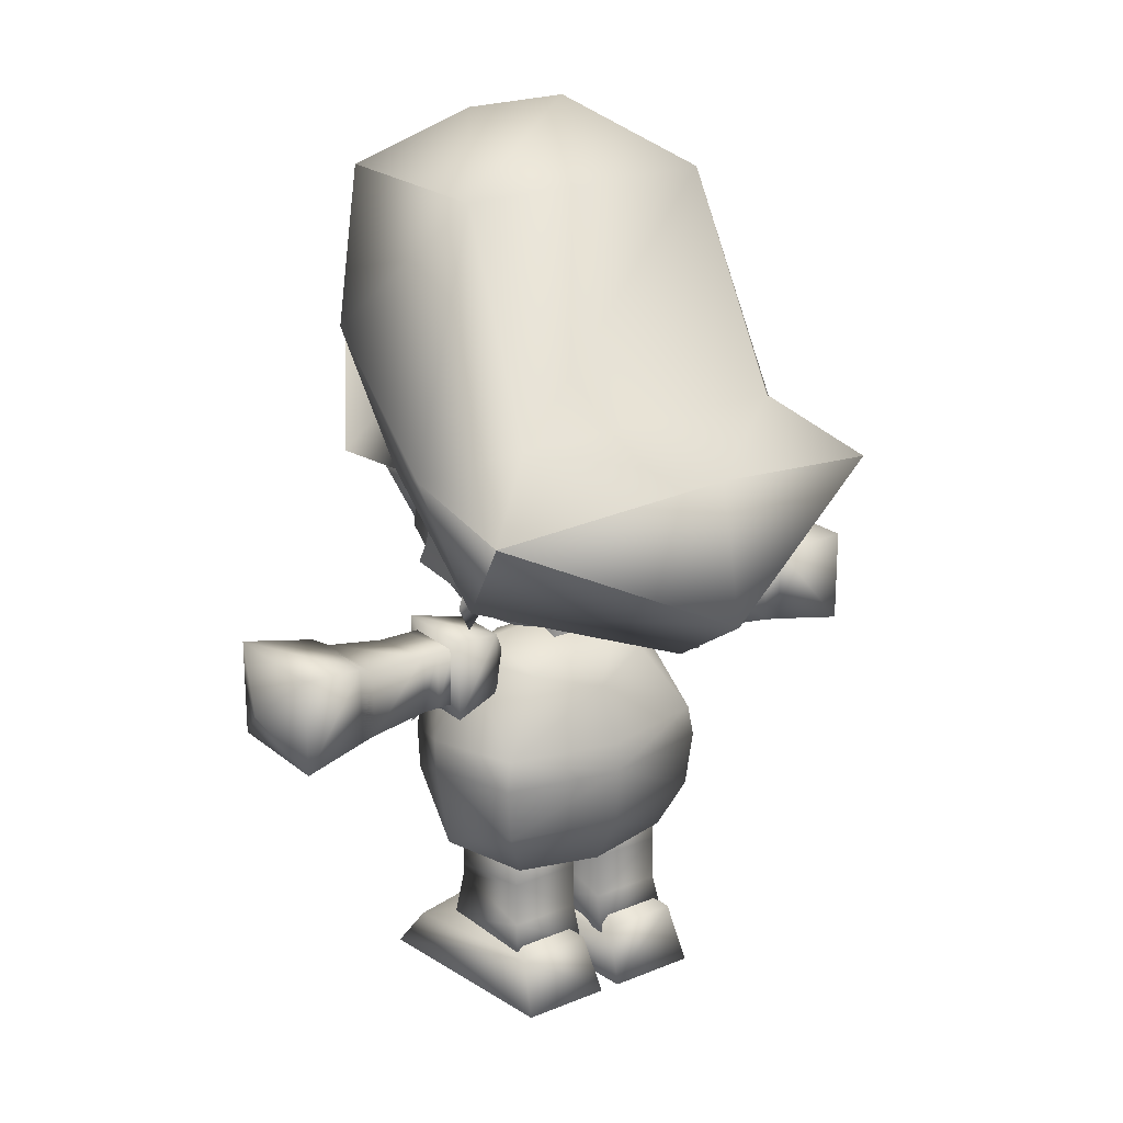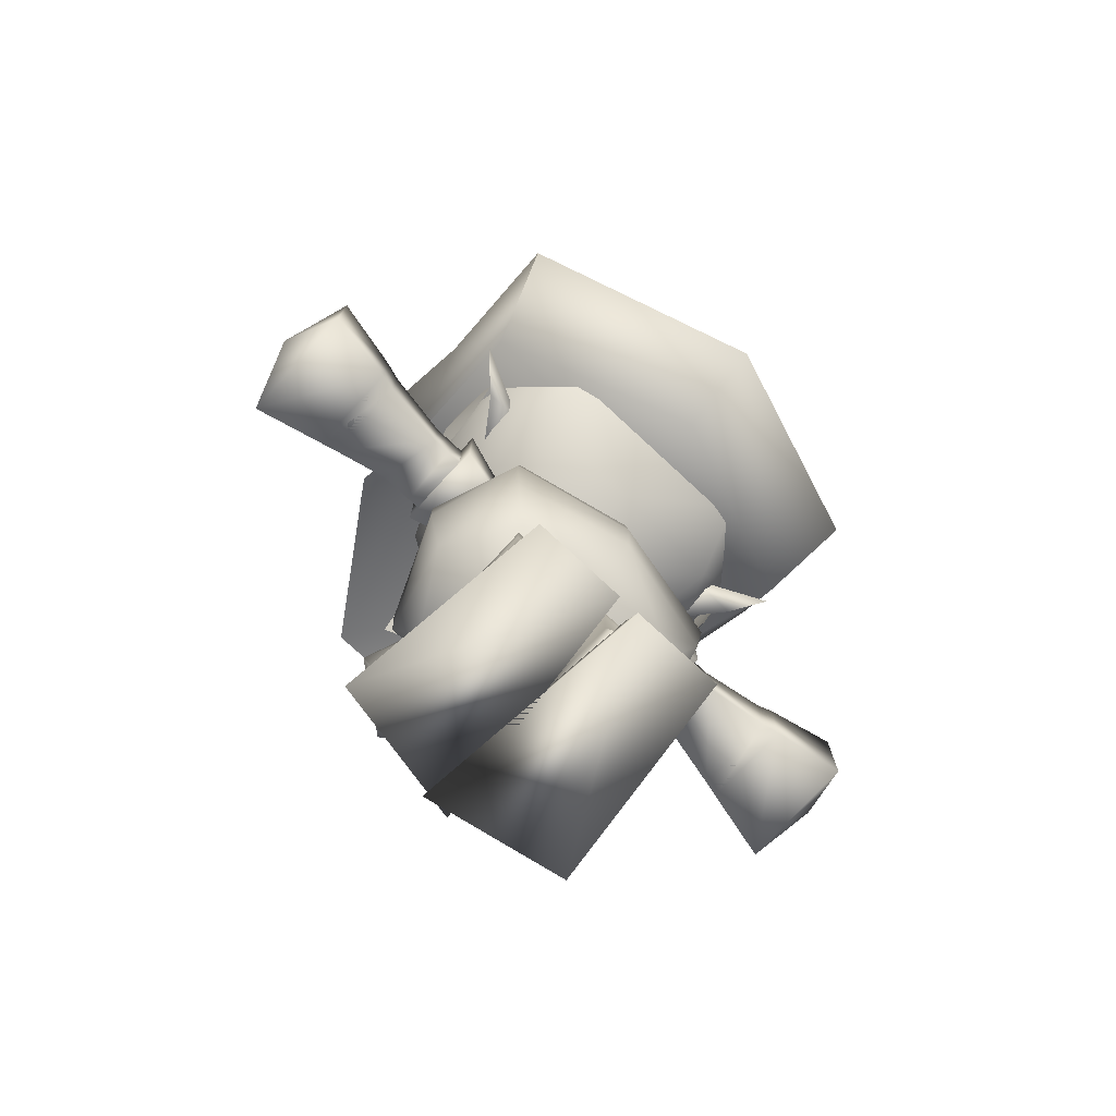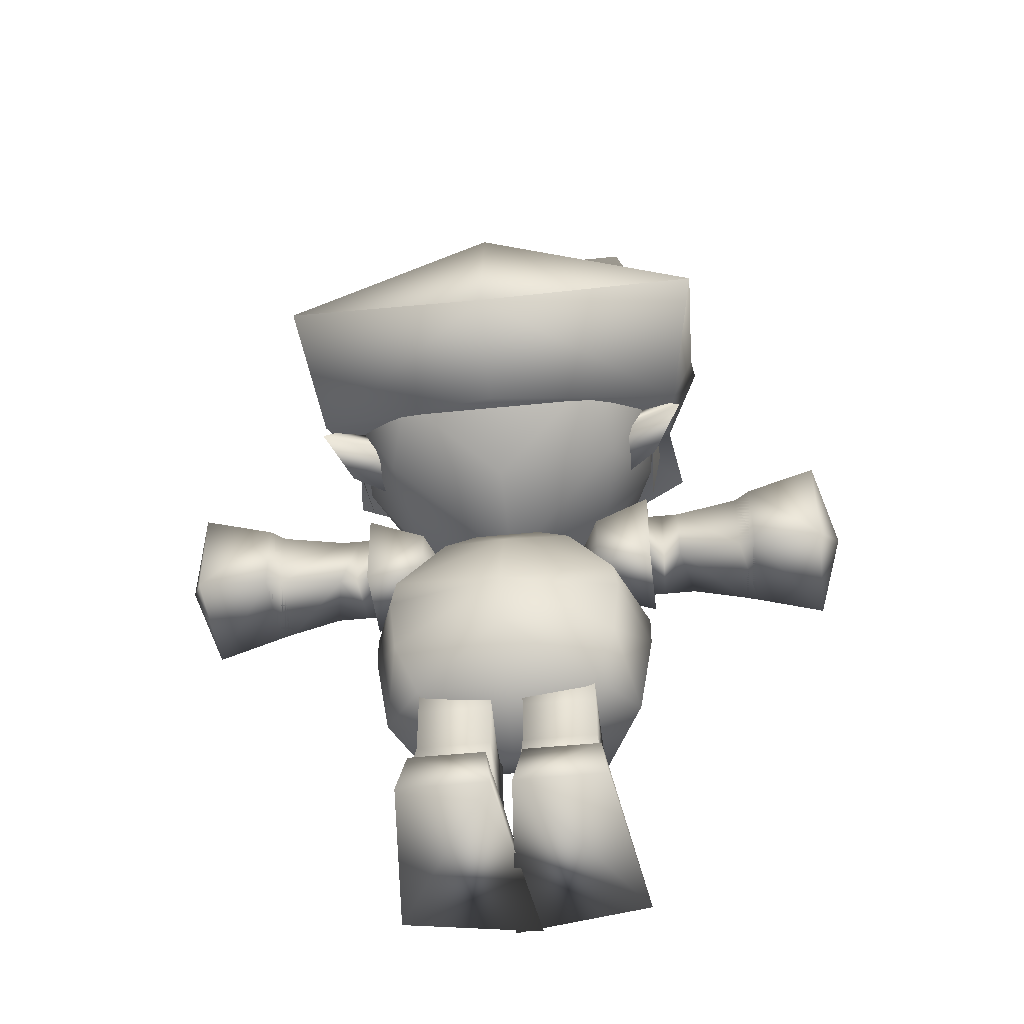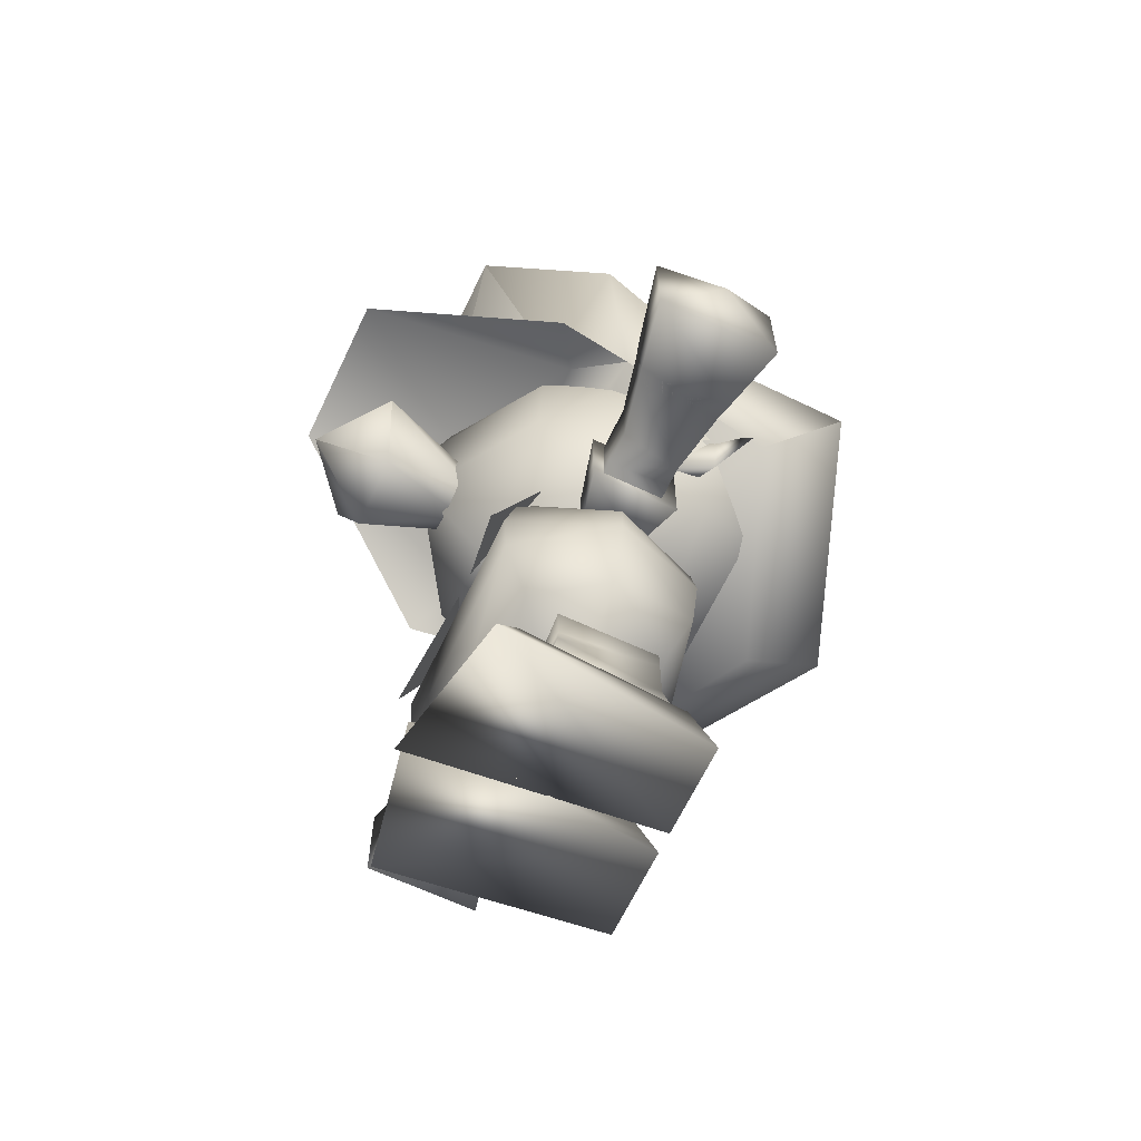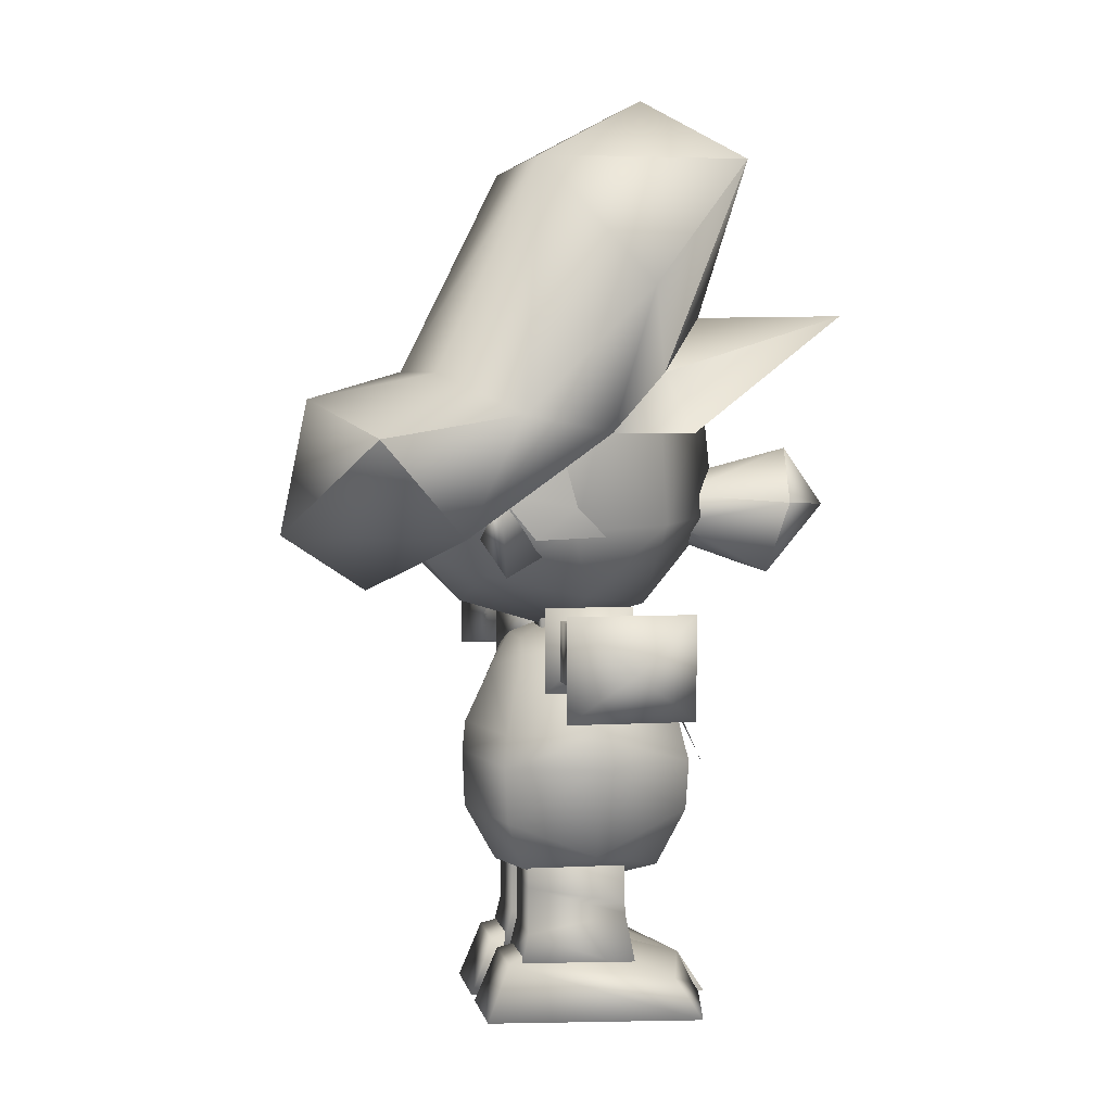
<metadata>
{"format":"obj","ext":"obj","renderer":"f3d","projection":"perspective","resolution":1024,"background":"white","views":[{"elev":21.7,"azim":144.3,"up":"+Y"},{"elev":-77.2,"azim":137.2,"up":"+Y"},{"elev":-46.4,"azim":-173.2,"up":"+Y"},{"elev":-64.7,"azim":64.6,"up":"+Y"},{"elev":4.5,"azim":-100.4,"up":"+Y"}]}
</metadata>
<code>
v -1.77 2.633 -1.029
v -0.3136 2.633 -1.029
v -1.739 3.828 -1.029
v -0.3136 3.828 -1.029
v -1.77 2.28 0.9169
v -0.3136 2.28 0.9169
v -0.3136 3.828 0.9169
v -1.739 3.828 0.9169
v -1.065 4.073 -0.04792
v -1.876 0.9256 -1.219
v -0.2679 0.9256 -1.219
v -1.77 1.706 -1.035
v -0.3136 1.706 -1.035
v -1.876 0.9256 1.14
v -0.2679 0.9256 1.14
v -0.3136 2.059 0.9267
v -1.77 2.059 0.9267
v -1.065 0.2668 -0.02396
v -2.015 0.01307 -1.887
v -2.52 0.01307 2.357
v -0.2069 0.01307 -1.887
v 0.2831 0.01307 2.908
v -1.876 1.13 -1.443
v -0.3594 1.13 -1.443
v -0.007623 0.8091 2.402
v -2.229 0.8091 1.85
v -1.065 1.683 0.02722
v 1.739 3.828 -1.029
v 0.3136 2.633 -1.029
v 1.77 2.633 -1.029
v 0.3136 3.828 -1.029
v 1.77 2.28 0.9169
v 0.3136 2.28 0.9169
v 0.3136 3.828 0.9169
v 1.739 3.828 0.9169
v 1.065 4.073 -0.04792
v 1.77 1.706 -1.035
v 0.2679 0.9256 -1.219
v 1.876 0.9256 -1.219
v 0.3136 1.706 -1.035
v 1.876 0.9256 1.14
v 0.2679 0.9256 1.14
v 0.3136 2.059 0.9267
v 1.77 2.059 0.9267
v 1.065 0.2668 -0.02396
v 0.2069 0.01307 -1.887
v 2.52 0.01307 2.357
v 2.015 0.01307 -1.887
v -0.2831 0.01307 2.908
v 1.876 1.13 -1.443
v 0.3594 1.13 -1.443
v 2.229 0.8091 1.85
v 1.065 1.683 0.02722
v -2.022 7.352 1.394
v -0.245 6.478 2.038
v -2.068 5.115 2.406
v 2.068 5.115 2.406
v 0.245 6.478 2.038
v 2.022 7.352 1.394
v -0.6588 7.504 -1.011
v 0.6588 7.504 -1.011
v 0.6284 7.888 0.03049
v 0 6.83 -1.532
v -0.6284 7.888 0.03049
v 0.7046 7.382 1.118
v -0.7046 7.382 1.118
v 0.9039 6.678 1.654
v 2.068 7.382 0.1535
v 2.896 5.774 0.184
v 1.961 6.693 1.44
v -0.9039 6.678 1.654
v 1.318 7.229 -1.088
v 2.252 5.774 -1.532
v 1.578 7.719 0.1535
v -2.252 5.774 -1.532
v -2.068 7.382 0.1535
v -2.896 5.774 0.184
v -1.318 7.229 -1.088
v -1.578 7.719 0.1535
v -1.961 6.693 1.44
v -2.007 6.141 1.899
v 2.007 6.141 1.899
v 0 5.759 -2.038
v 0 2.311 0.184
v -1.777 3.047 -1.164
v -2.604 3.384 0.184
v 0 4.027 -2.053
v 0 2.909 -1.424
v -1.808 3.047 1.547
v -2.222 4.027 -1.517
v 2.083 5.146 2.144
v 2.068 4.181 2.083
v -2.068 4.181 2.083
v 2.896 5.161 0.184
v -2.896 5.161 0.184
v -2.083 5.146 2.144
v 2.604 3.384 0.184
v 1.777 3.047 -1.164
v 2.222 4.027 -1.517
v 2.344 5.161 -1.593
v -2.344 5.161 -1.593
v 1.808 3.047 1.547
v 0 5.161 -2.099
v -3.009 6.682 0.7961
v -3.009 6.682 -0.9191
v -3.009 8.337 0.7961
v -3.009 8.337 -0.9191
v -1.891 8.123 -0.5826
v -1.891 6.881 -0.5826
v -1.891 6.881 0.5205
v -1.891 8.123 0.5205
v -1.324 7.295 -0.01525
v -2.963 6.912 -0.6131
v -3.239 6.912 0.5826
v -2.963 6.912 0.5826
v -2.963 8.092 -0.6131
v -2.963 8.092 0.5826
v -3.239 8.092 0.5826
v -3.3 8.092 -0.6131
v -3.3 6.912 -0.6131
v -4.899 8.169 -0.8124
v -4.899 6.836 -0.8124
v -3.643 8.092 -0.6131
v -3.643 6.912 -0.6131
v -4.899 8.169 0.8124
v -4.899 6.836 0.8124
v -3.872 6.912 0.5826
v -3.872 8.092 0.5826
v -6.58 8.536 -1.164
v -6.58 6.606 -1.164
v -5.216 8.336 -0.8886
v -5.216 6.805 -0.8886
v -6.58 8.536 1.195
v -6.58 6.606 1.195
v -5.216 6.805 0.8886
v -5.216 8.336 0.8886
v -7.024 7.51 0.01525
v 3.009 8.337 0.7961
v 3.009 6.682 -0.9191
v 3.009 6.682 0.7961
v 3.009 8.337 -0.9191
v 1.891 8.123 -0.5826
v 1.891 6.881 -0.5826
v 1.891 6.881 0.5205
v 1.891 8.123 0.5205
v 1.324 7.295 -0.01525
v 2.963 6.912 0.5826
v 3.239 6.912 0.5826
v 2.963 6.912 -0.6131
v 3.239 8.092 0.5826
v 2.963 8.092 0.5826
v 2.963 8.092 -0.6131
v 3.3 6.912 -0.6131
v 3.3 8.092 -0.6131
v 3.643 8.092 -0.6131
v 4.899 6.836 -0.8124
v 4.899 8.169 -0.8124
v 3.643 6.912 -0.6131
v 4.899 8.169 0.8124
v 4.899 6.836 0.8124
v 3.872 6.912 0.5826
v 3.872 8.092 0.5826
v 5.216 8.336 -0.8886
v 6.58 6.606 -1.164
v 6.58 8.536 -1.164
v 5.216 6.805 -0.8886
v 6.58 8.536 1.195
v 6.58 6.606 1.195
v 5.216 6.805 0.8886
v 5.216 8.336 0.8886
v 7.024 7.51 0.01525
v 0.4596 8.199 -0.5303
v -0.4596 7.188 -0.5303
v 0.4596 7.188 -0.5303
v -0.4596 8.199 -0.5303
v 0.4596 7.188 0.3888
v -0.4596 7.188 0.3888
v -0.4596 8.199 0.3888
v 0.4596 8.199 0.3888
v -3.8 11.69 1.813
v -2.62 12.84 1.507
v -1.593 13.96 5.322
v 0 13.94 2.794
v 1.593 13.96 5.322
v -3.6 11.7 0.2821
v 2.62 12.84 1.507
v 3.8 11.69 1.813
v 3.6 11.7 0.2821
v -2.742 12.33 1.155
v 2.742 12.33 1.155
v 0 13.27 2.764
v 3.784 9.712 -2.553
v 0 8.456 -4.053
v -3.784 9.712 -2.553
v -1.088 18.18 1.338
v -2.573 16.96 3.146
v -2.651 16.97 -0.9442
v -4.305 14.49 0.9714
v -4.229 12.07 -1.51
v 4.335 11.63 -4.222
v 0 9.59 -5.754
v -2.865 12.84 -2.982
v 2.865 12.84 -2.982
v 4.229 12.07 -1.51
v 2.651 16.97 -0.9442
v 2.573 16.96 3.146
v 1.088 18.18 1.338
v 4.305 14.49 0.9714
v 0 12.3 -5.202
v -4.335 11.63 -4.222
v 1.946 9.497 -3.303
v 2.374 8.916 -1.94
v 3.141 10.43 -1.909
v 0 8.226 -2.139
v -1.946 9.497 -3.303
v -2.374 8.916 -1.94
v -3.141 10.43 -1.909
v 2.512 9.759 -1.633
v 3.891 9.743 -2.308
v 3.263 10.48 -1.816
v 3.278 8.946 -1.71
v -2.512 9.759 -1.633
v -3.891 9.743 -2.308
v -3.278 8.946 -1.71
v 2.712 9.299 -0.9126
v -2.712 9.299 -0.9126
v -3.263 10.48 -1.816
v 2.359 9.865 1.63
v 3.125 9.789 -0.3463
v 2.038 8.441 0.08276
v 2.176 12.36 1.507
v 2.957 11.89 0.1742
v -3.293 11.18 -0.5913
v -3.125 9.789 -0.3463
v -2.038 8.441 0.08276
v -2.359 9.865 1.63
v -2.957 11.89 0.1742
v 3.293 11.18 -0.5913
v -2.176 12.36 1.507
v 0 7.628 -0.1318
v 0 12.41 2.886
v 0 9.911 3.146
v 0 13.21 2.641
v 0 8.103 1.661
v 3.125 9.696 0.2516
v 3.355 10.28 -0.3463
v 3.232 9.651 -1.127
v 3.293 10.57 -1.879
v -3.355 10.28 -0.3463
v -3.293 10.57 -1.879
v -3.232 9.651 -1.127
v -3.125 9.696 0.2516
v 0.5205 10.36 2.274
v 0 11.27 4.633
v 0 10.68 2.289
v -0.5205 10.36 2.274
v 0 10.11 5.444
v -1.363 10.22 4.388
v 1.363 10.22 4.388
v -0.49 9.774 2.212
v -0.7198 8.777 4.08
v 0 9.436 2.227
v 0.7198 8.777 4.08
v 0.49 9.774 2.212
o default
g default
f 21 20 19
f 22 20 21
f 23 21 19
f 23 24 21
f 19 20 23
f 22 21 24
f 25 22 24
f 20 26 23
f 26 22 25
f 20 22 26
f 23 26 27
f 26 25 27
f 25 24 27
f 27 24 23
f 48 47 46
f 46 47 49
f 48 46 50
f 46 51 50
f 50 47 48
f 51 46 49
f 51 49 25
f 50 52 47
f 25 49 52
f 52 49 47
f 53 52 50
f 53 25 52
f 53 51 25
f 50 51 53
f 62 61 60
f 60 61 63
f 65 62 64
f 60 64 62
f 67 65 66
f 66 65 64
f 70 69 68
f 66 71 67
f 73 72 68
f 69 73 68
f 70 68 74
f 74 68 72
f 77 76 75
f 75 76 78
f 79 78 76
f 80 76 77
f 76 80 79
f 74 61 62
f 72 63 61
f 66 80 71
f 64 79 66
f 66 79 80
f 64 60 79
f 73 63 72
f 60 63 78
f 78 79 60
f 61 74 72
f 78 63 75
f 70 74 65
f 67 70 65
f 81 80 77
f 65 74 62
f 82 71 81
f 71 80 81
f 70 67 82
f 82 67 71
f 83 63 73
f 69 70 82
f 86 85 84
f 75 63 83
f 88 85 87
f 89 86 84
f 87 85 90
f 93 92 91
f 91 92 94
f 93 96 95
f 93 91 96
f 90 86 95
f 97 94 92
f 99 97 98
f 90 85 86
f 93 95 86
f 94 97 99
f 100 94 99
f 95 101 90
f 97 102 84
f 84 102 89
f 88 98 84
f 98 97 84
f 92 89 102
f 97 92 102
f 86 89 93
f 89 92 93
f 101 103 90
f 103 100 99
f 99 87 103
f 87 90 103
f 88 87 98
f 98 87 99
f 81 96 91
f 85 88 84
f 94 69 91
f 91 82 81
f 95 96 77
f 81 77 96
f 69 94 100
f 82 91 69
f 73 100 103
f 73 69 100
f 103 101 75
f 83 73 103
f 101 95 77
f 75 83 103
f 75 101 77
f 106 105 104
f 107 105 106
f 108 105 107
f 108 109 105
f 107 106 108
f 104 105 109
f 110 104 109
f 106 111 108
f 111 104 110
f 106 104 111
f 108 111 112
f 111 110 112
f 110 109 112
f 112 109 108
f 140 139 138
f 138 139 141
f 141 139 142
f 139 143 142
f 142 138 141
f 143 139 140
f 143 140 144
f 142 145 138
f 144 140 145
f 145 140 138
f 146 145 142
f 146 144 145
f 146 143 144
f 142 143 146
f 213 212 211
f 211 212 214
f 214 216 215
f 211 214 215
f 215 216 217
f 247 246 245
f 238 246 248
f 250 249 233
f 248 246 247
f 251 249 250
f 252 249 251
o 3
g 3
f 56 55 54
f 59 58 57
o 5
g 5
f 230 229 228
f 228 232 231
f 217 234 233
f 230 212 229
f 236 234 235
f 236 237 234
f 238 232 229
f 217 216 234
f 237 236 239
f 232 228 229
f 234 237 233
f 238 229 213
f 235 234 216
f 213 229 212
f 235 216 240
f 230 240 212
f 214 240 216
f 214 212 240
f 241 228 231
f 228 241 242
f 241 236 242
f 236 241 239
f 243 241 231
f 239 241 243
o 6
g 6
f 3 2 1
f 3 4 2
f 1 5 3
f 6 2 4
f 7 6 4
f 5 8 3
f 8 6 7
f 5 6 8
f 3 8 9
f 8 7 9
f 7 4 9
f 9 4 3
f 12 11 10
f 12 13 11
f 10 14 12
f 15 11 13
f 16 15 13
f 14 17 12
f 17 15 16
f 14 15 17
f 18 14 10
f 15 14 18
f 11 15 18
f 18 10 11
f 30 29 28
f 29 31 28
f 28 32 30
f 31 29 33
f 31 33 34
f 28 35 32
f 34 33 35
f 35 33 32
f 36 35 28
f 36 34 35
f 36 31 34
f 28 31 36
f 39 38 37
f 38 40 37
f 37 41 39
f 40 38 42
f 40 42 43
f 37 44 41
f 43 42 44
f 44 42 41
f 39 41 45
f 45 41 42
f 45 42 38
f 38 39 45
f 174 173 172
f 173 175 172
f 172 176 174
f 175 173 177
f 175 177 178
f 172 179 176
f 178 177 179
f 179 177 176
f 13 1 2
f 13 12 1
f 17 5 1
f 17 1 12
f 6 5 17
f 17 16 6
f 16 2 6
f 16 13 2
f 30 40 29
f 37 40 30
f 32 44 30
f 44 37 30
f 33 44 32
f 33 43 44
f 29 43 33
f 29 40 43
f 115 114 113
f 118 117 116
f 117 114 115
f 118 114 117
f 116 120 119
f 116 113 120
f 119 118 116
f 114 120 113
f 123 122 121
f 123 124 122
f 121 125 123
f 126 122 124
f 127 126 124
f 125 128 123
f 128 126 127
f 125 126 128
f 131 130 129
f 131 132 130
f 129 133 131
f 134 130 132
f 135 134 132
f 133 136 131
f 136 134 135
f 133 134 136
f 137 133 129
f 134 133 137
f 130 134 137
f 137 129 130
f 149 148 147
f 152 151 150
f 147 148 151
f 151 148 150
f 154 153 152
f 153 149 152
f 152 150 154
f 149 153 148
f 157 156 155
f 156 158 155
f 155 159 157
f 158 156 160
f 158 160 161
f 155 162 159
f 161 160 162
f 162 160 159
f 165 164 163
f 164 166 163
f 163 167 165
f 166 164 168
f 166 168 169
f 163 170 167
f 169 168 170
f 170 168 167
f 165 167 171
f 171 167 168
f 171 168 164
f 164 165 171
f 244 228 242
f 230 228 244
f 242 236 244
f 244 236 235
f 240 230 244
f 240 244 235
f 161 150 148
f 161 162 150
f 162 154 150
f 162 155 154
f 158 148 153
f 158 161 148
f 158 154 155
f 158 153 154
f 160 169 159
f 169 170 159
f 159 170 157
f 170 163 157
f 156 166 160
f 166 169 160
f 166 157 163
f 157 166 156
f 156 169 160
f 169 156 166
f 125 136 135
f 125 135 126
f 126 132 122
f 132 126 135
f 136 121 131
f 121 136 125
f 122 131 121
f 122 132 131
f 121 131 125
f 131 136 125
f 118 128 127
f 118 127 114
f 124 114 127
f 114 124 120
f 128 119 123
f 119 128 118
f 120 123 119
f 120 124 123
f 122 132 121
f 132 131 121
f 126 135 122
f 135 132 122
f 126 125 136
f 136 135 126
f 163 166 156
f 156 157 163
f 159 170 163
f 159 163 157
f 160 169 170
f 160 170 159
o 7
g 7
f 219 220 221
f 221 220 225
f 224 227 223
f 226 227 224
f 220 219 218
f 218 219 221
f 224 223 222
f 225 218 221
f 224 222 226
f 222 223 227
o 8
g 8
f 255 254 253
f 256 254 255
f 254 258 257
f 258 254 256
f 259 254 257
f 254 259 253
f 262 261 260
f 257 258 261
f 258 256 260
f 261 258 260
f 264 263 262
f 263 259 257
f 264 253 259
f 264 259 263
f 262 263 261
f 257 261 263
o 9
g 9
f 182 181 180
f 182 183 181
f 183 182 184
f 185 180 181
f 187 186 184
f 186 183 184
f 186 187 188
f 180 189 182
f 185 189 180
f 187 190 188
f 189 191 182
f 184 191 190
f 184 190 187
f 182 191 184
f 189 188 190
f 191 189 190
f 185 192 188
f 188 189 185
f 194 193 192
f 194 192 185
f 197 196 195
f 197 199 198
f 196 197 198
f 192 201 200
f 199 197 202
f 205 204 203
f 207 206 205
f 208 206 186
f 204 205 208
f 204 208 188
f 208 186 188
f 185 181 198
f 181 196 198
f 206 207 196
f 185 198 199
f 197 203 202
f 207 205 195
f 195 205 197
f 205 203 197
f 209 202 203
f 210 209 201
f 199 210 194
f 185 199 194
f 194 201 193
f 210 199 202
f 192 200 204
f 192 204 188
f 195 196 207
f 203 204 200
f 203 200 209
f 208 205 206
f 209 200 201
f 210 202 209
f 201 194 210
f 201 192 193
f 181 183 196
f 206 183 186
f 196 183 206

</code>
